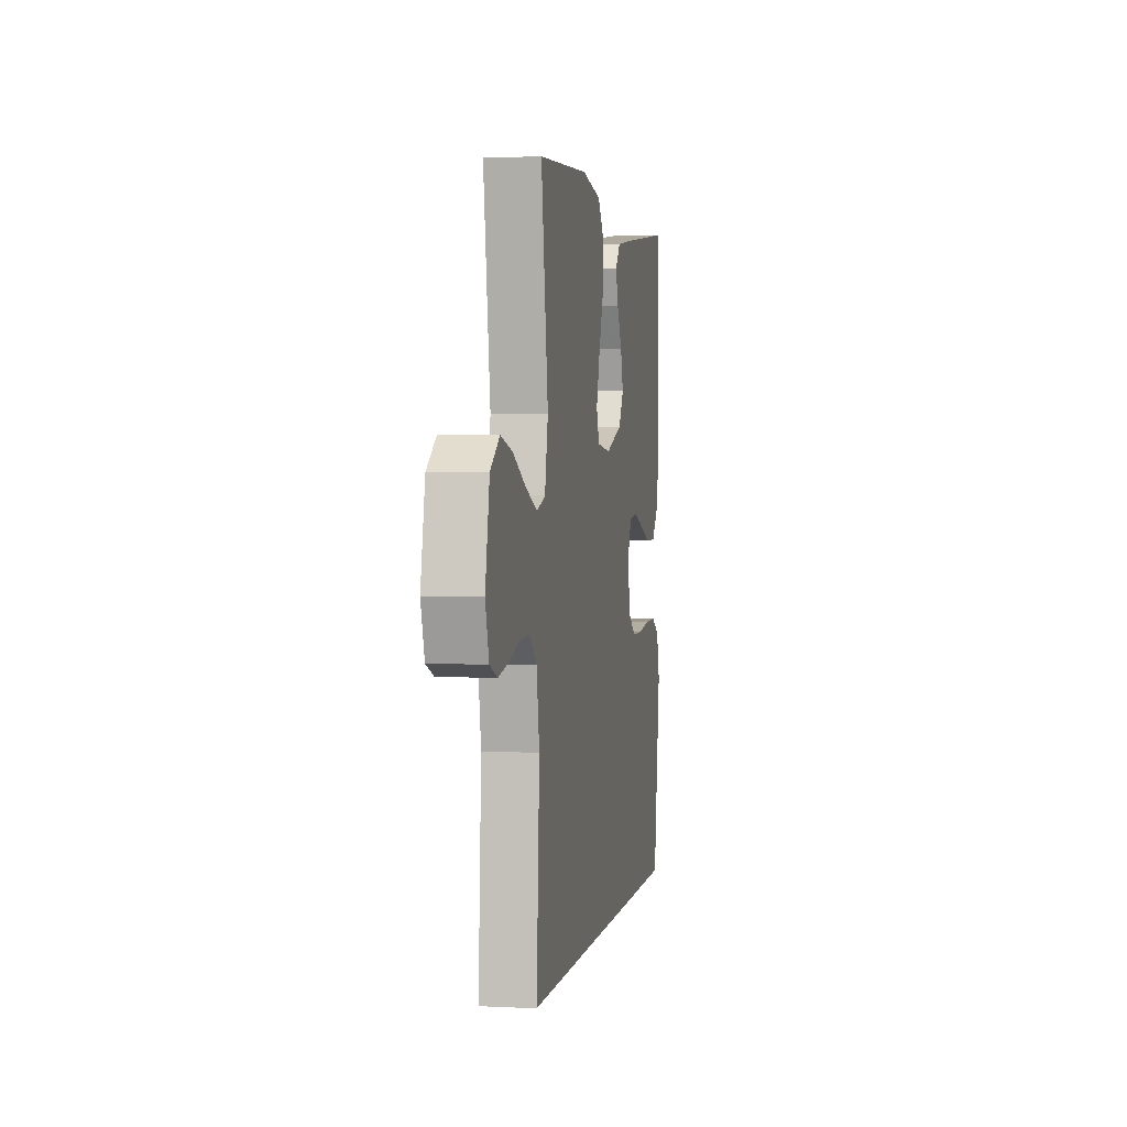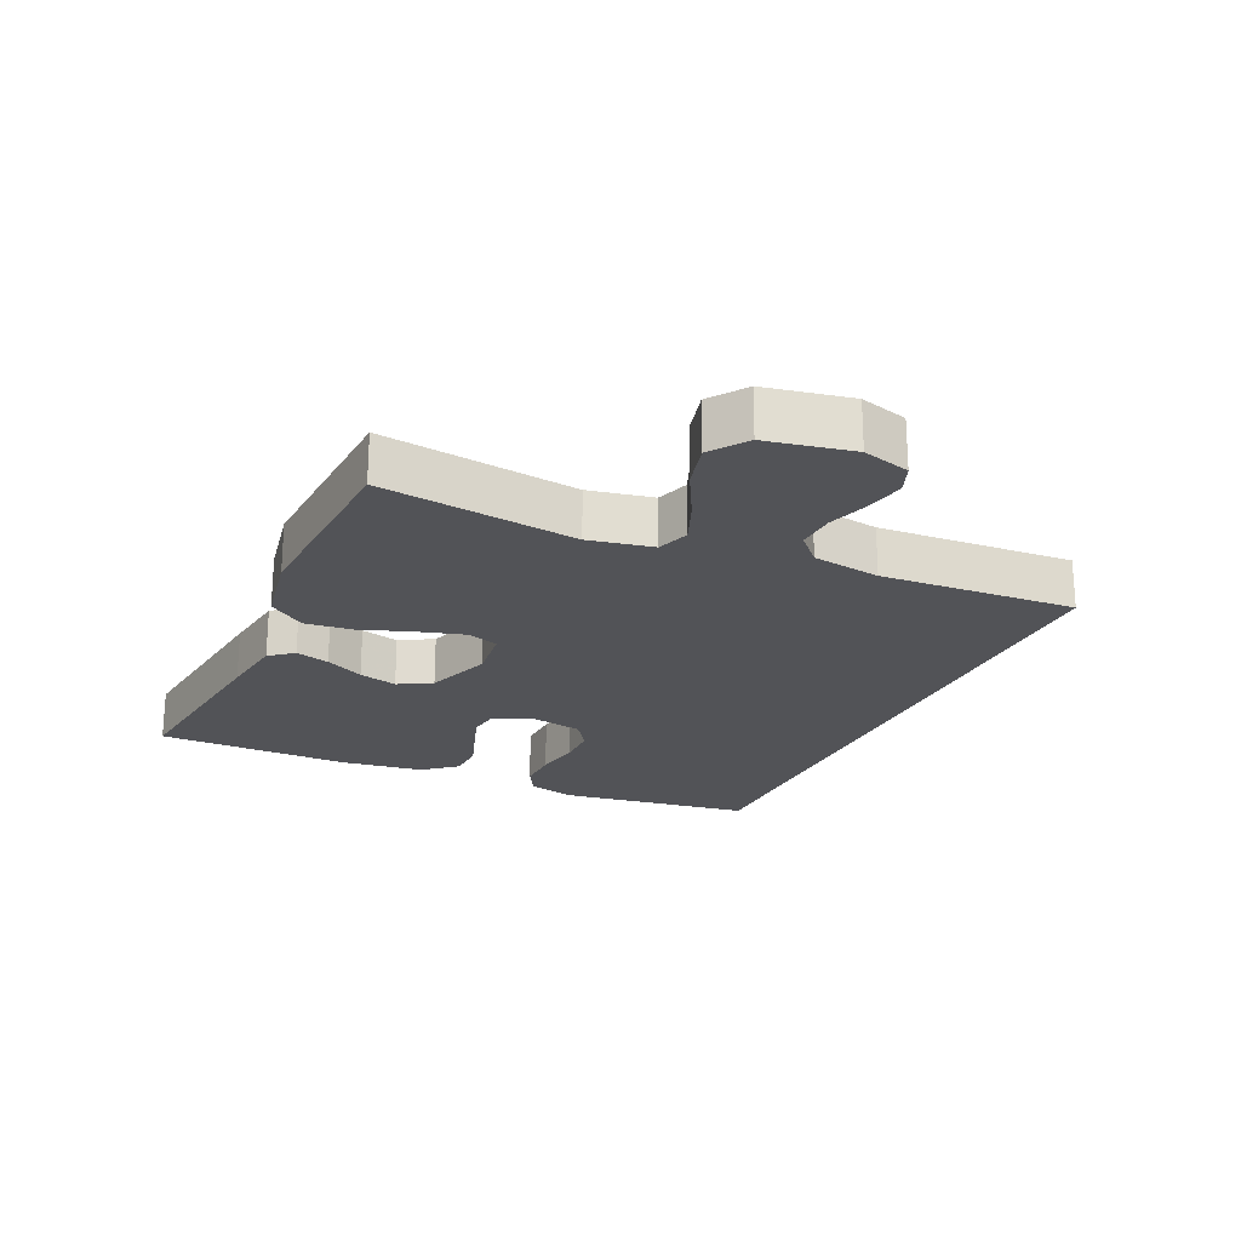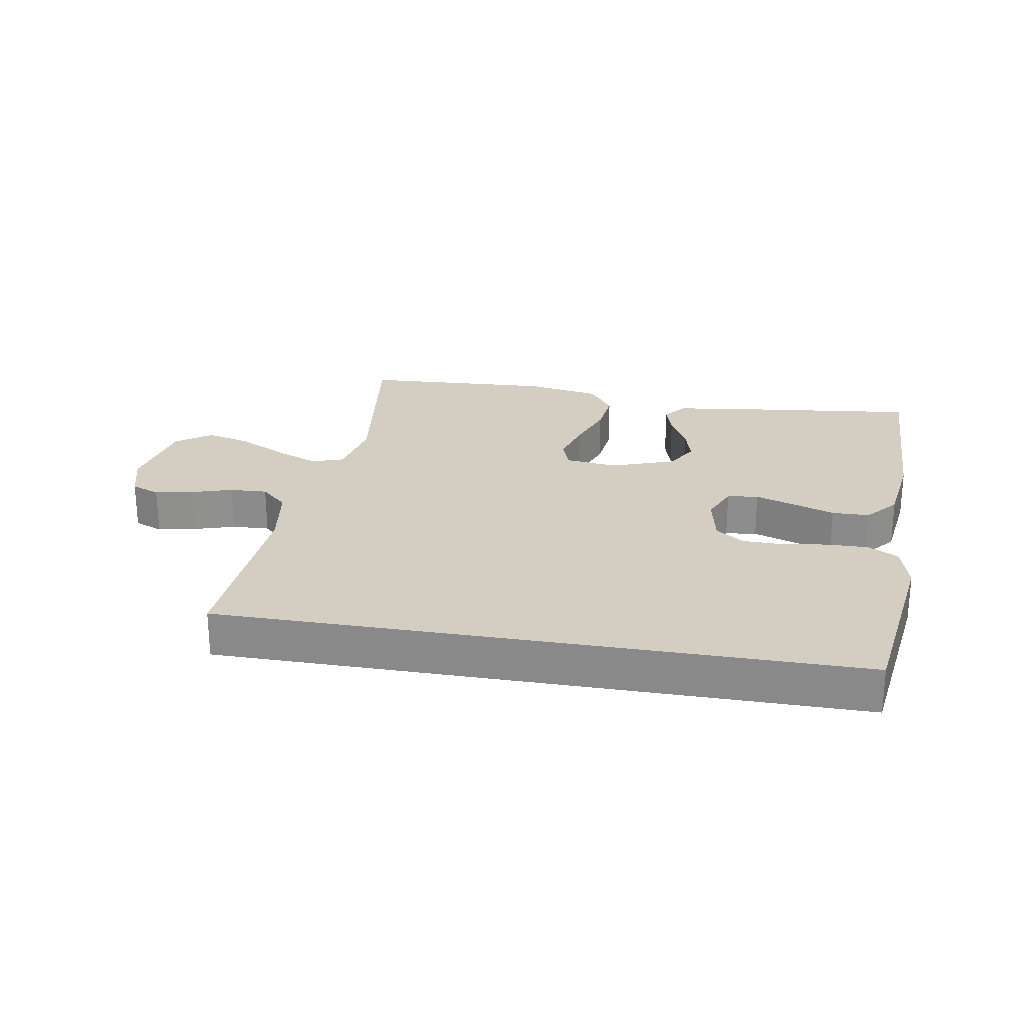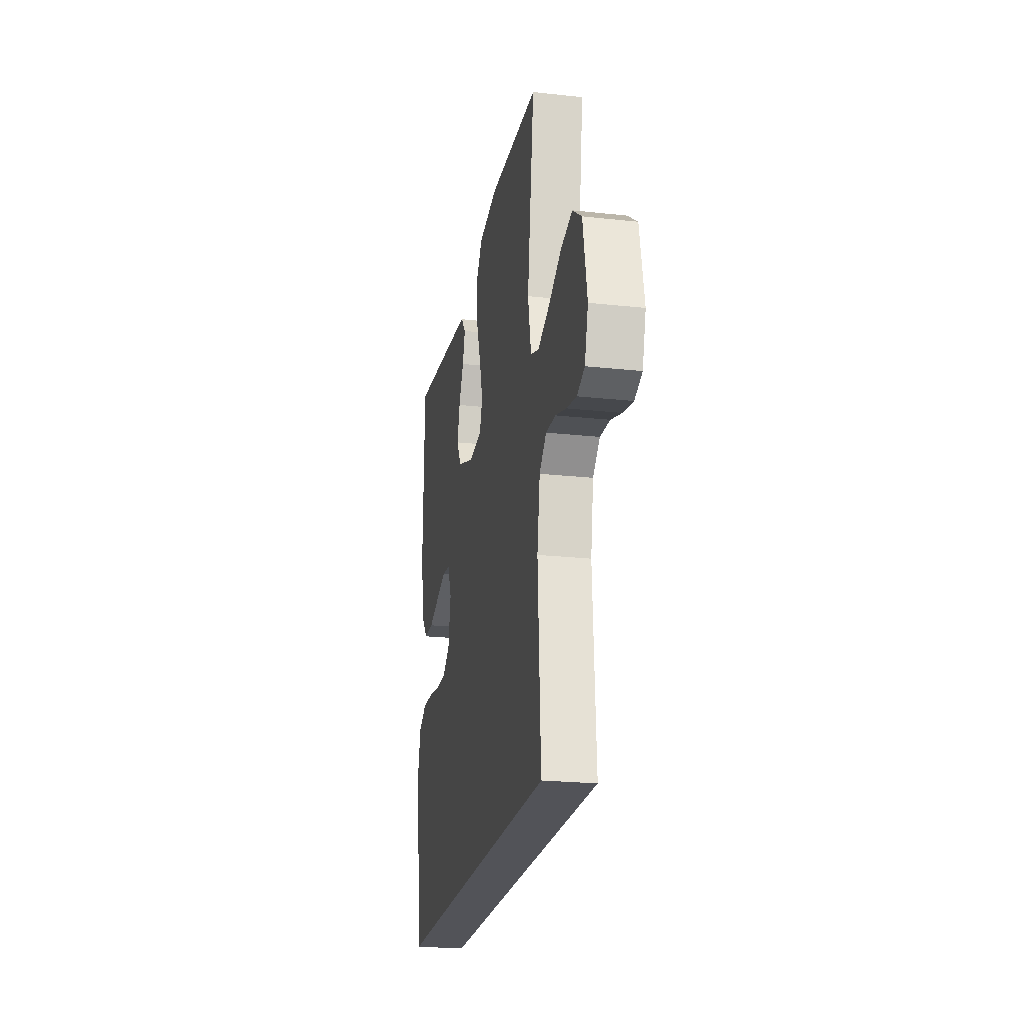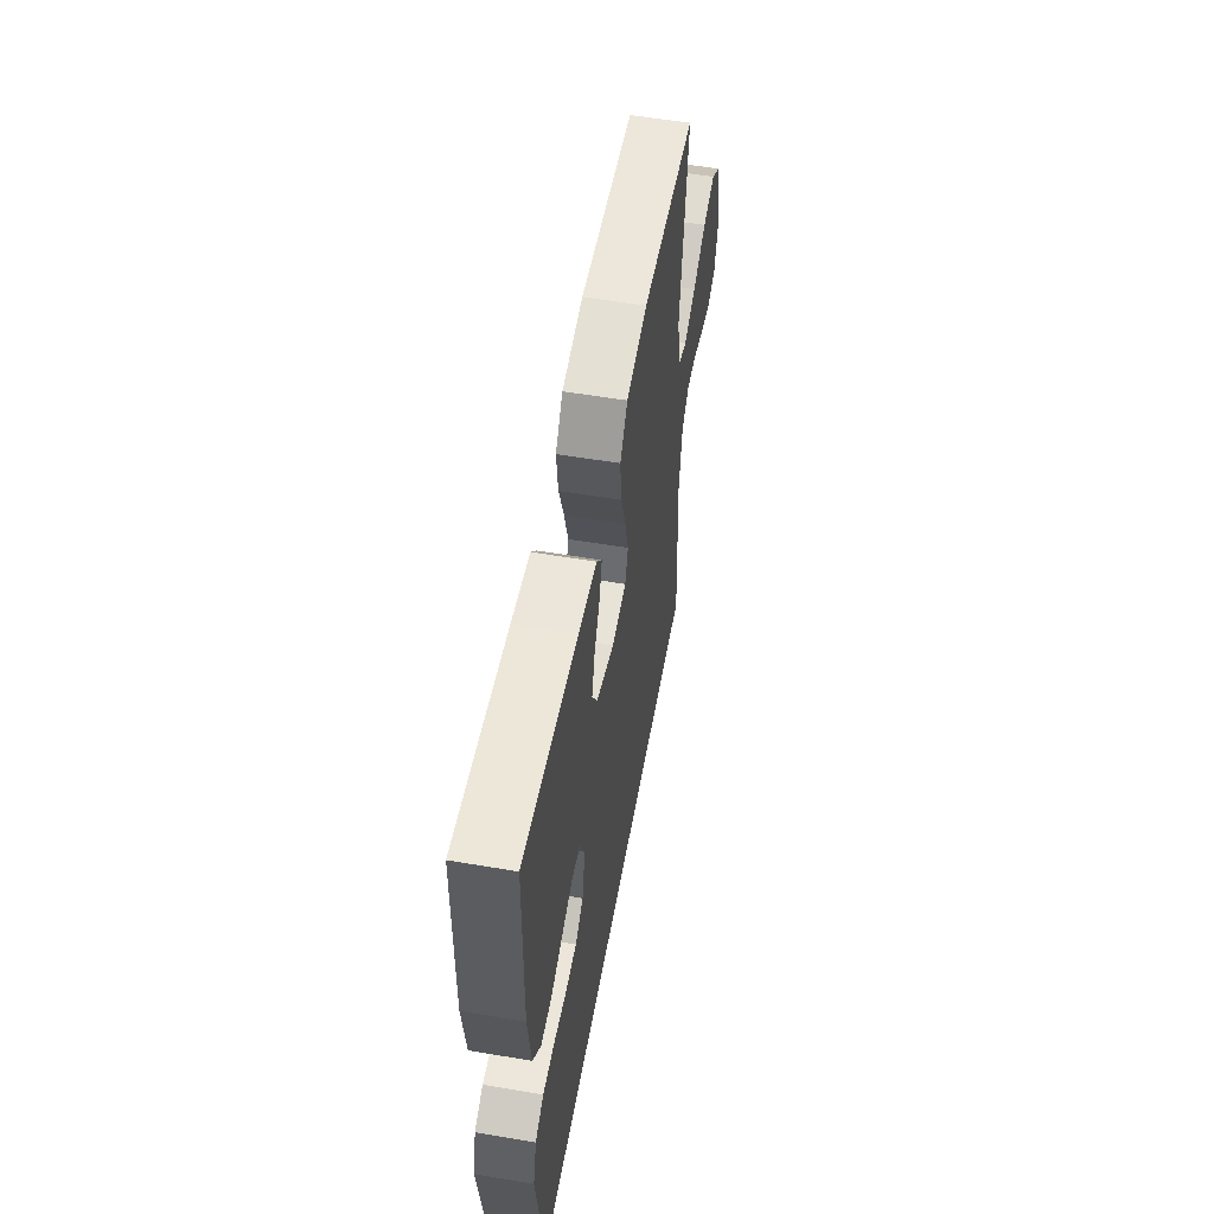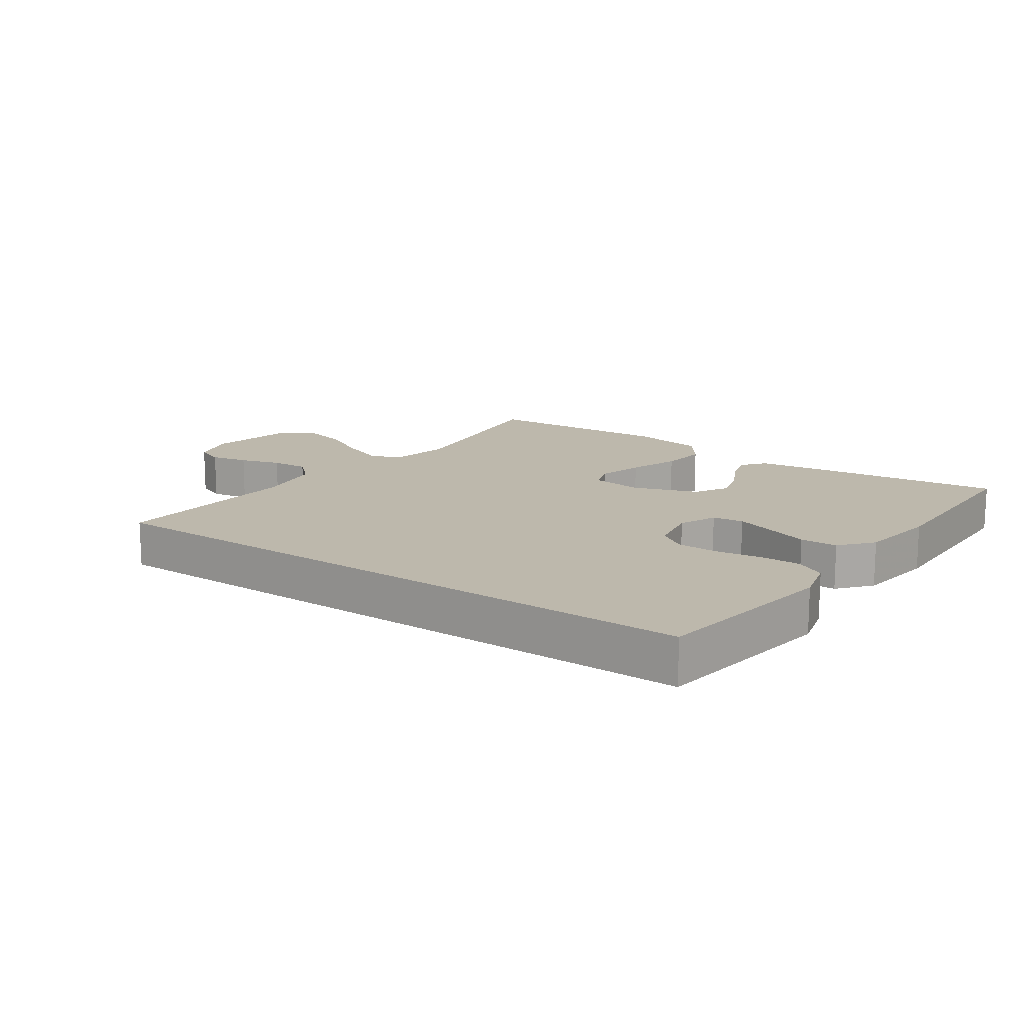
<metadata>
{"format":"obj","ext":"obj","renderer":"f3d","projection":"perspective","resolution":1024,"background":"white","views":[{"elev":2.3,"azim":100.1,"up":"+Z"},{"elev":-22.3,"azim":65.5,"up":"+Y"},{"elev":24.9,"azim":-170.2,"up":"+Y"},{"elev":-22.6,"azim":79.3,"up":"+Z"},{"elev":54.6,"azim":-79.8,"up":"+Z"},{"elev":14.8,"azim":-144.9,"up":"+Y"}]}
</metadata>
<code>
v 0.5 0.07 0.5
v 0.459 0.07 0.2
v 0.478 0.07 0.102
v 0.528 0.07 0.085
v 0.597 0.07 0.113
v 0.673 0.07 0.153
v 0.743 0.07 0.171
v 0.798 0.07 0.131
v 0.823 0.07 0
v 0.802 0.07 -0.073
v 0.757 0.07 -0.091
v 0.697 0.07 -0.079
v 0.633 0.07 -0.059
v 0.574 0.07 -0.056
v 0.532 0.07 -0.095
v 0.515 0.07 -0.2
v 0.532 0.07 -0.5
v -0.47 0.07 -0.5
v -0.511 0.07 -0.2
v -0.492 0.07 -0.127
v -0.445 0.07 -0.101
v -0.38 0.07 -0.102
v -0.309 0.07 -0.113
v -0.245 0.07 -0.112
v -0.2 0.07 -0.081
v -0.184 0.07 0
v -0.209 0.07 0.06
v -0.258 0.07 0.066
v -0.32 0.07 0.045
v -0.386 0.07 0.022
v -0.445 0.07 0.023
v -0.488 0.07 0.074
v -0.505 0.07 0.2
v -0.5 0.07 0.5
v -0.2 0.07 0.464
v -0.098 0.07 0.45
v -0.069 0.07 0.414
v -0.084 0.07 0.362
v -0.114 0.07 0.303
v -0.13 0.07 0.244
v -0.101 0.07 0.193
v 0 0.07 0.157
v 0.081 0.07 0.167
v 0.098 0.07 0.215
v 0.078 0.07 0.286
v 0.05 0.07 0.366
v 0.042 0.07 0.44
v 0.083 0.07 0.496
v 0.2 0.07 0.517
v 0.5 0 0.5
v 0.459 0 0.2
v 0.478 0 0.102
v 0.528 0 0.085
v 0.597 0 0.113
v 0.673 0 0.153
v 0.743 0 0.171
v 0.798 0 0.131
v 0.823 0 0
v 0.802 0 -0.073
v 0.757 0 -0.091
v 0.697 0 -0.079
v 0.633 0 -0.059
v 0.574 0 -0.056
v 0.532 0 -0.095
v 0.515 0 -0.2
v 0.532 0 -0.5
v -0.47 0 -0.5
v -0.511 0 -0.2
v -0.492 0 -0.127
v -0.445 0 -0.101
v -0.38 0 -0.102
v -0.309 0 -0.113
v -0.245 0 -0.112
v -0.2 0 -0.081
v -0.184 0 0
v -0.209 0 0.06
v -0.258 0 0.066
v -0.32 0 0.045
v -0.386 0 0.022
v -0.445 0 0.023
v -0.488 0 0.074
v -0.505 0 0.2
v -0.5 0 0.5
v -0.2 0 0.464
v -0.098 0 0.45
v -0.069 0 0.414
v -0.084 0 0.362
v -0.114 0 0.303
v -0.13 0 0.244
v -0.101 0 0.193
v 0 0 0.157
v 0.081 0 0.167
v 0.098 0 0.215
v 0.078 0 0.286
v 0.05 0 0.366
v 0.042 0 0.44
v 0.083 0 0.496
v 0.2 0 0.517
f 49 1 2
f 48 49 2
f 47 48 2
f 46 47 2
f 45 46 2
f 44 45 2 3
f 43 44 3 4
f 42 43 4
f 37 38 39
f 36 37 39
f 35 36 39
f 34 35 39
f 33 34 39
f 32 33 39
f 31 32 39
f 30 31 39
f 29 30 39
f 28 29 39 40
f 27 28 40 41
f 21 22 23
f 20 21 23
f 19 20 23
f 18 19 23
f 17 18 23
f 16 17 23 24
f 15 16 24 25
f 11 12 13
f 10 11 13
f 9 10 13
f 8 9 13
f 7 8 13
f 6 7 13
f 5 6 13
f 4 5 13 14
f 15 25 26
f 14 15 26
f 4 14 26
f 42 4 26
f 26 27 41 42
f 51 50 98
f 51 98 97
f 51 97 96
f 51 96 95
f 51 95 94
f 52 51 94 93
f 53 52 93 92
f 53 92 91
f 88 87 86
f 88 86 85
f 88 85 84
f 88 84 83
f 88 83 82
f 88 82 81
f 88 81 80
f 88 80 79
f 88 79 78
f 89 88 78 77
f 90 89 77 76
f 72 71 70
f 72 70 69
f 72 69 68
f 72 68 67
f 72 67 66
f 73 72 66 65
f 74 73 65 64
f 62 61 60
f 62 60 59
f 62 59 58
f 62 58 57
f 62 57 56
f 62 56 55
f 62 55 54
f 63 62 54 53
f 75 74 64
f 75 64 63
f 75 63 53
f 75 53 91
f 91 90 76 75
f 1 50 51 2
f 2 51 52 3
f 3 52 53 4
f 4 53 54 5
f 5 54 55 6
f 6 55 56 7
f 7 56 57 8
f 8 57 58 9
f 9 58 59 10
f 10 59 60 11
f 11 60 61 12
f 12 61 62 13
f 13 62 63 14
f 14 63 64 15
f 15 64 65 16
f 16 65 66 17
f 17 66 67 18
f 18 67 68 19
f 19 68 69 20
f 20 69 70 21
f 21 70 71 22
f 22 71 72 23
f 23 72 73 24
f 24 73 74 25
f 25 74 75 26
f 26 75 76 27
f 27 76 77 28
f 28 77 78 29
f 29 78 79 30
f 30 79 80 31
f 31 80 81 32
f 32 81 82 33
f 33 82 83 34
f 34 83 84 35
f 35 84 85 36
f 36 85 86 37
f 37 86 87 38
f 38 87 88 39
f 39 88 89 40
f 40 89 90 41
f 41 90 91 42
f 42 91 92 43
f 43 92 93 44
f 44 93 94 45
f 45 94 95 46
f 46 95 96 47
f 47 96 97 48
f 48 97 98 49
f 49 98 50 1

</code>
